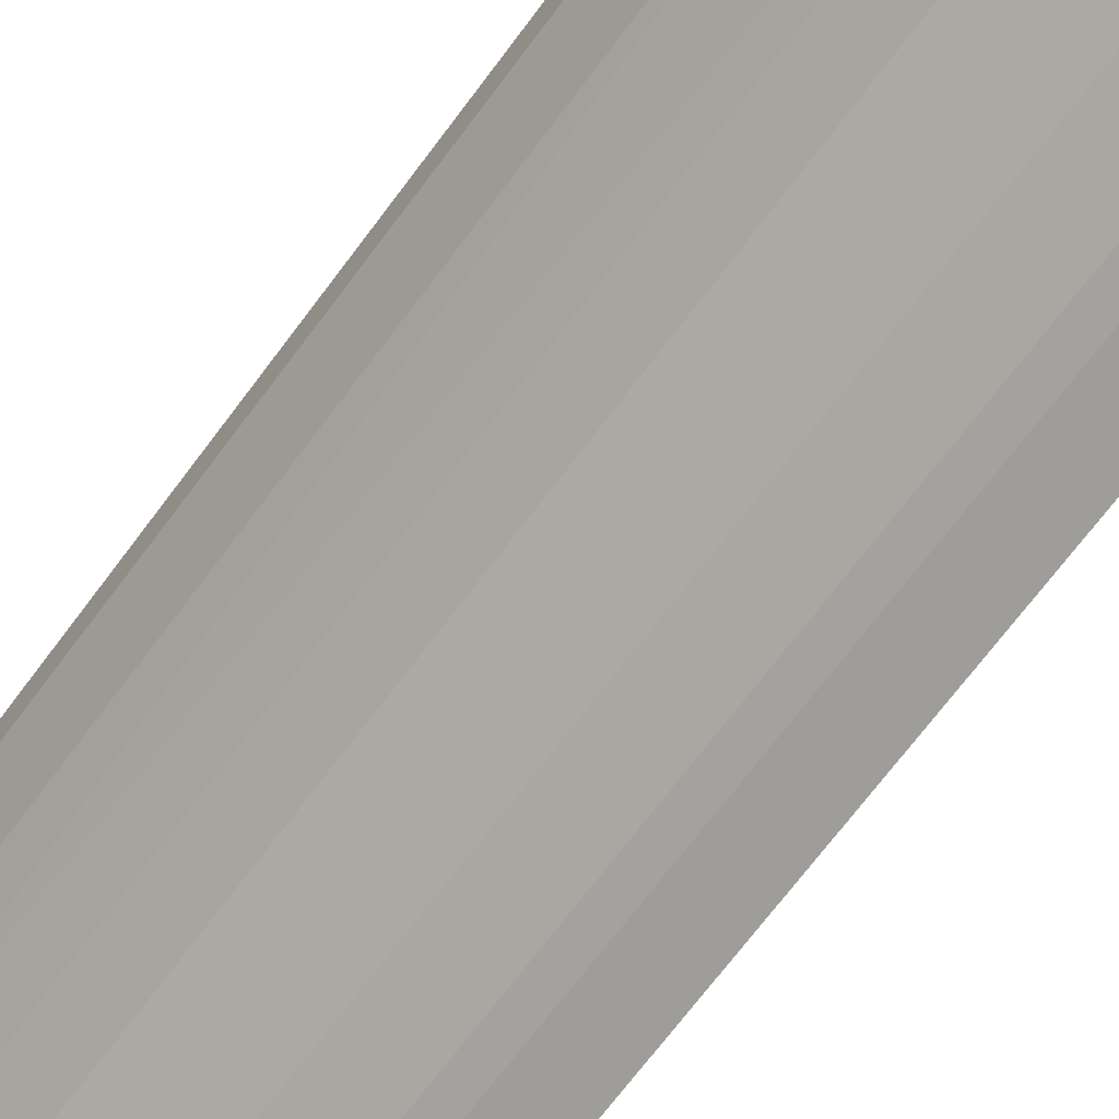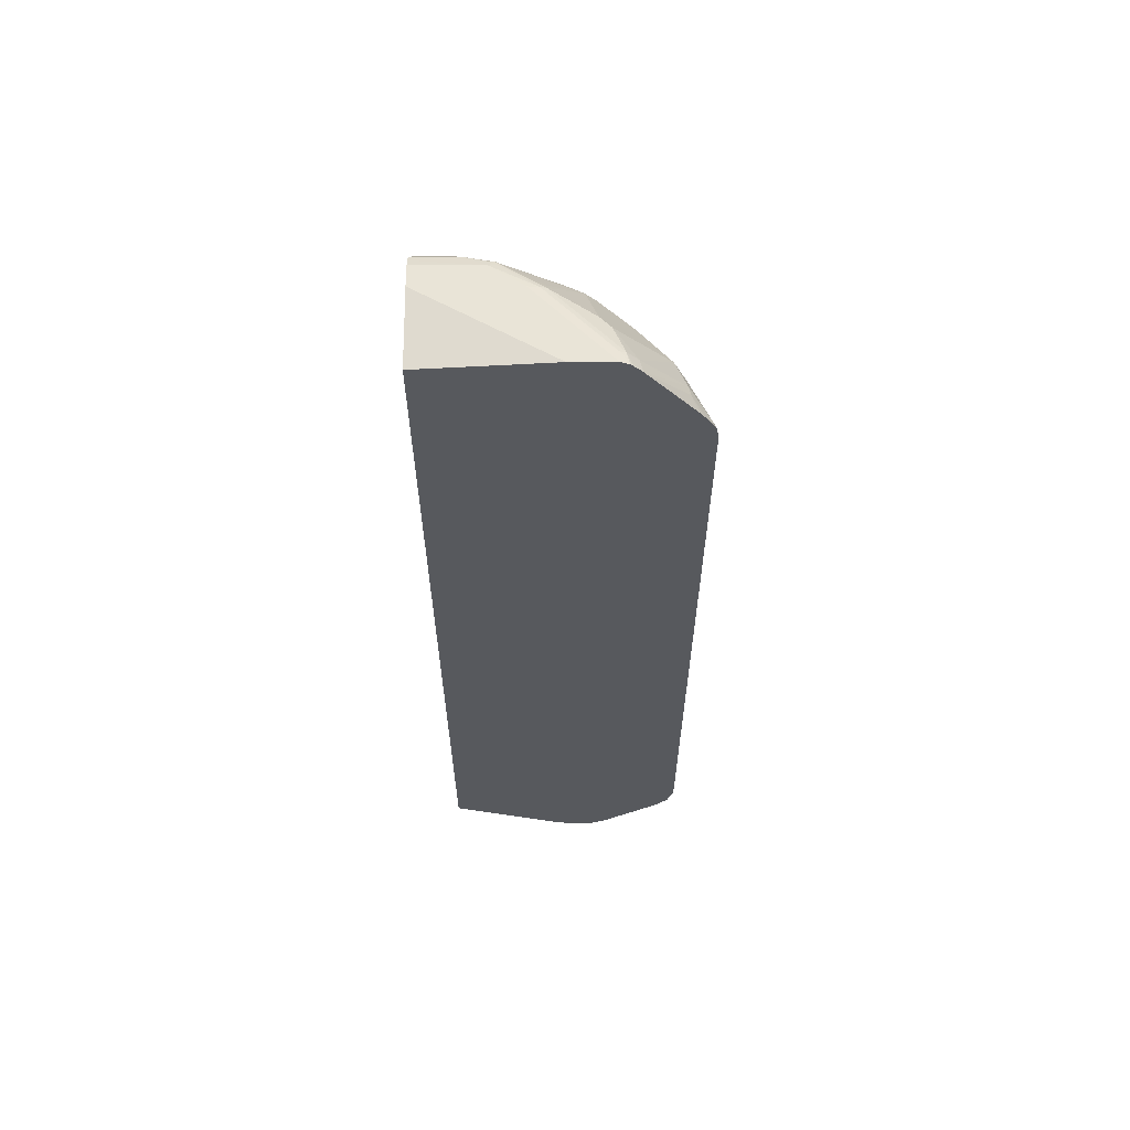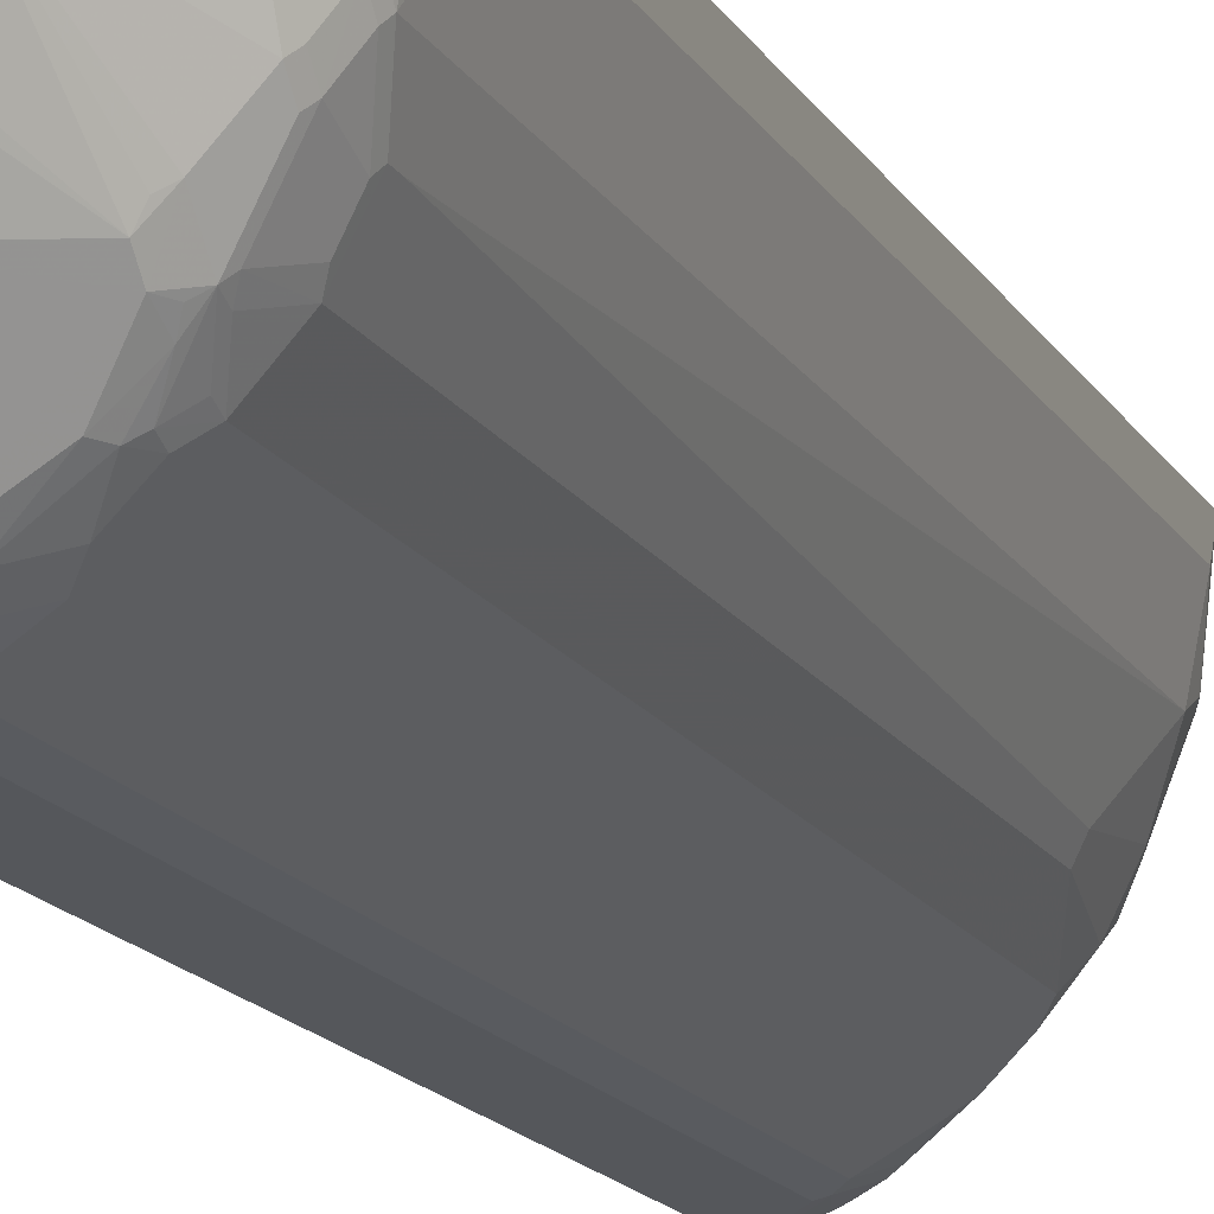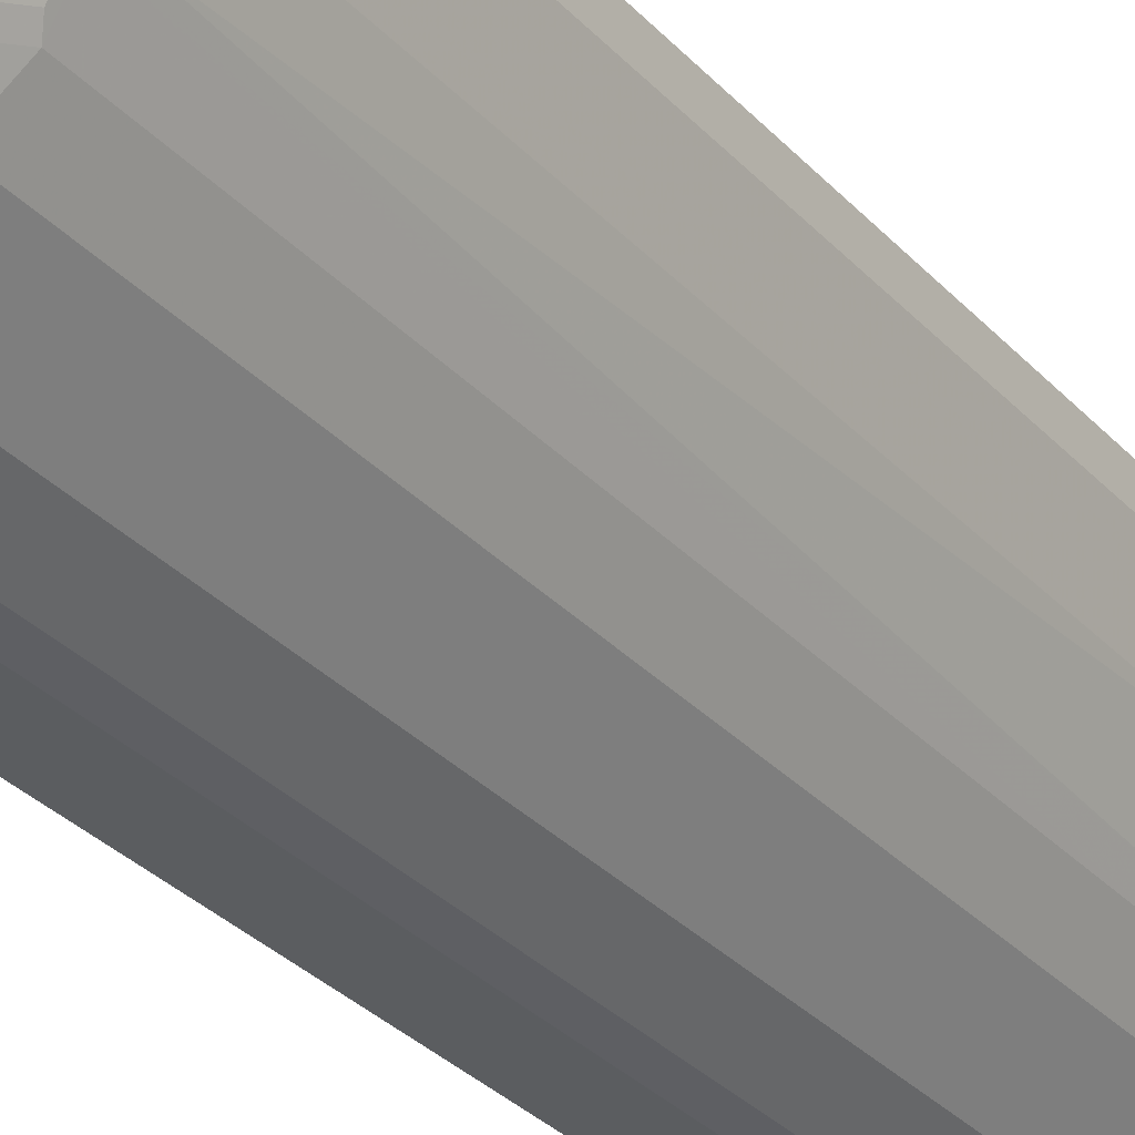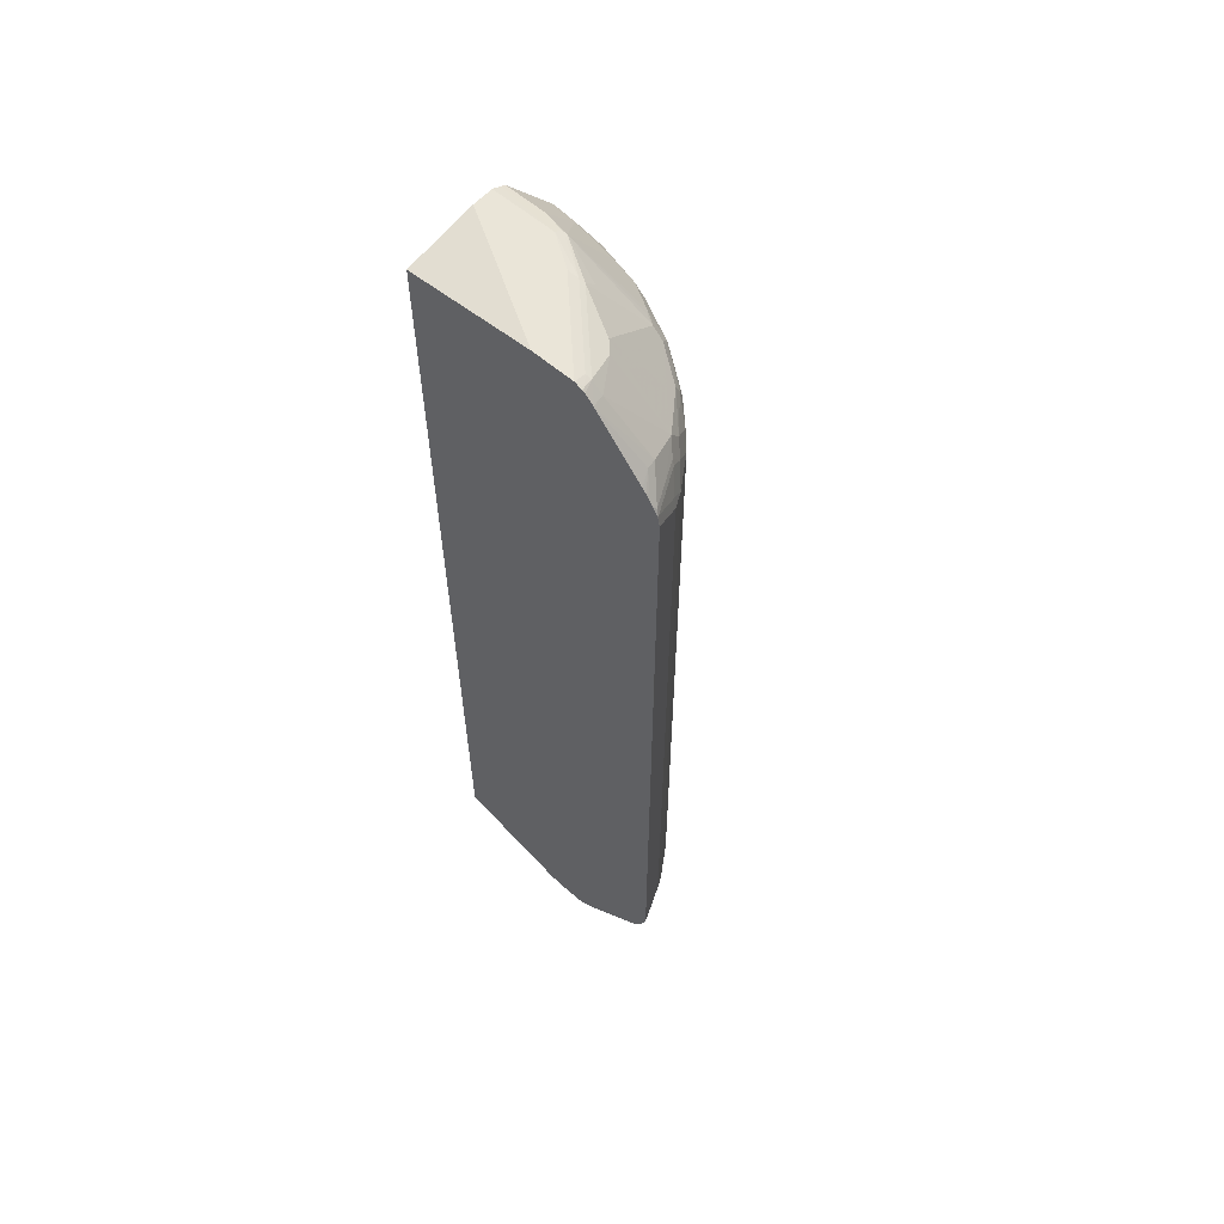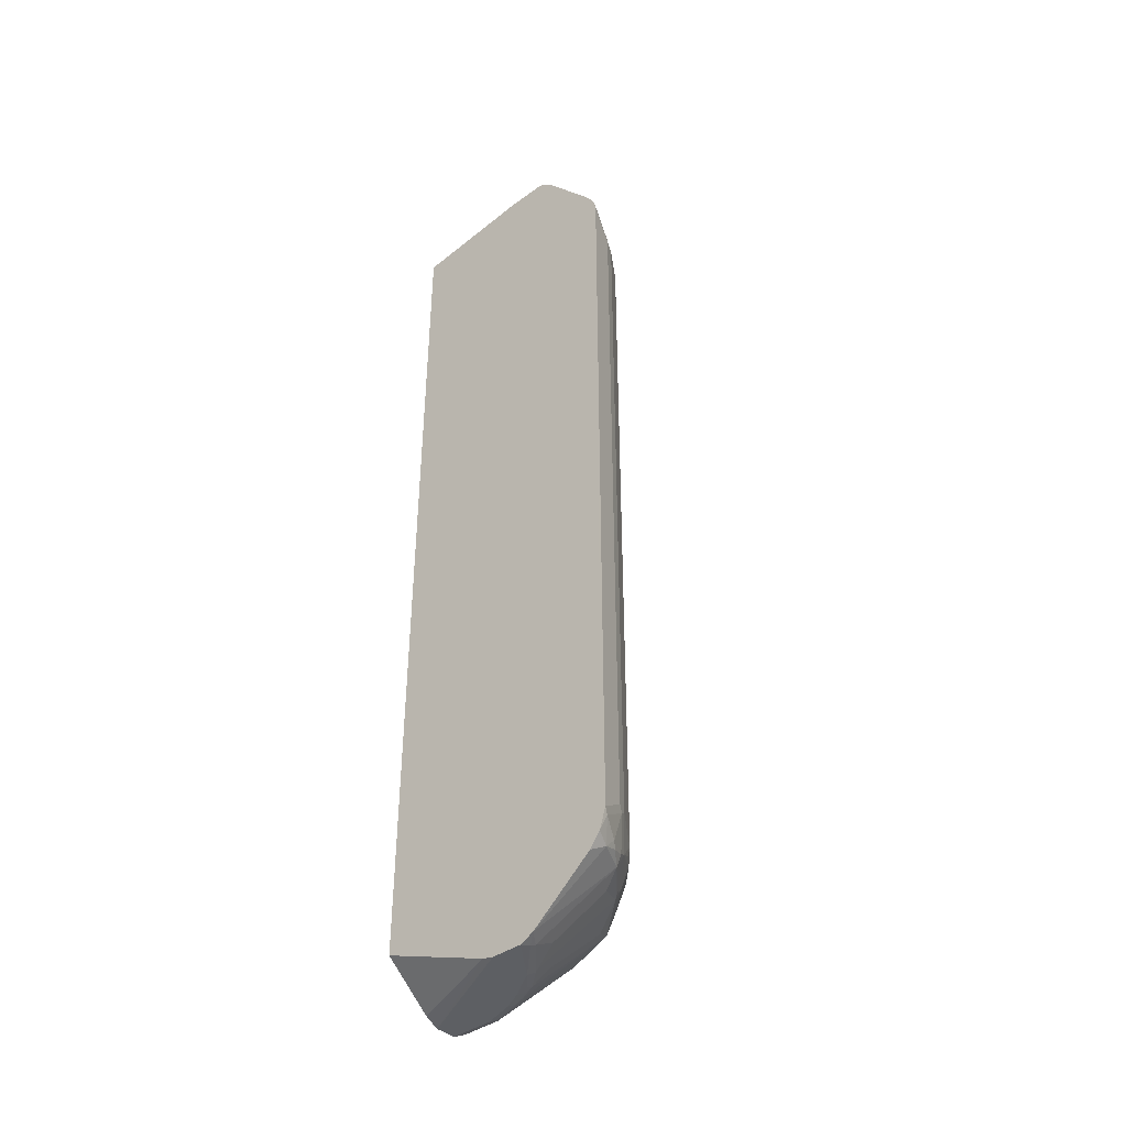
<metadata>
{"format":"obj","ext":"obj","renderer":"f3d","projection":"perspective","resolution":1024,"background":"white","views":[{"elev":-63.9,"azim":-35.5,"up":"+Z"},{"elev":60.8,"azim":90.0,"up":"+Y"},{"elev":-15.3,"azim":-159.9,"up":"+Z"},{"elev":-29.4,"azim":-147.2,"up":"+Z"},{"elev":59.2,"azim":131.6,"up":"+Y"},{"elev":-39.8,"azim":131.9,"up":"+Y"}]}
</metadata>
<code>
v -0.336 -0.909 0.003729
v -0.336 -0.909 -0.07908
v -0.2964 -0.909 0.003729
v -0.3594 -0.8973 0.003729
v -0.3162 -0.909 -0.1384
v -0.3623 -0.8957 -0.07248
v -0.3491 -0.9022 -0.08563
v -0.3294 -0.9022 -0.145
v -0.1779 -0.909 -0.237
v -0.1779 -0.904 -0.2149
v -0.2701 -0.8957 0.003729
v -0.3623 -0.8957 0.003729
v -0.2964 -0.909 -0.1779
v -0.3425 -0.8957 -0.1318
v -0.4808 -0.7969 -0.03295
v -0.4677 -0.7837 -0.145
v -0.3261 -0.899 -0.1631
v -0.3063 -0.899 -0.2026
v -0.3096 -0.9022 -0.1844
v -0.1779 -0.909 -0.2963
v -0.1779 -0.82 0.003729
v -0.4808 -0.7969 0.003729
v -0.2964 -0.904 -0.2001
v -0.2569 -0.909 -0.2371
v -0.4644 -0.7805 -0.1631
v -0.4249 -0.7805 -0.2618
v -0.4921 -0.7743 0.003729
v -0.5119 -0.7348 0.003729
v -0.4874 -0.7837 -0.04614
v -0.4808 -0.7771 -0.112
v -0.4874 -0.764 -0.1252
v -0.3853 -0.8003 -0.2816
v -0.3063 -0.8793 -0.242
v -0.2701 -0.9022 -0.2437
v -0.1976 -0.904 -0.2989
v -0.1779 -0.8958 -0.3226
v -0.1779 0.8891 0.003729
v -0.4479 -0.764 -0.224
v -0.4298 -0.7706 -0.2593
v -0.4216 -0.7508 -0.2832
v -0.3853 -0.7608 -0.3211
v -0.3425 -0.7706 -0.3623
v -0.336 -0.7853 -0.3582
v -0.5138 -0.731 0.003729
v -0.5138 -0.731 -1.428e-05
v -0.494 -0.7706 -0.03955
v -0.494 -0.7508 -0.1186
v -0.4693 -0.7508 -0.1803
v -0.2668 -0.899 -0.2519
v -0.2075 -0.899 -0.3013
v -0.1779 -0.7969 -0.4412
v -0.2668 -0.7805 -0.4199
v -0.2075 -0.7805 -0.4495
v -0.1779 0.909 -0.237
v -0.3162 0.909 0.003729
v -0.4545 -0.7508 -0.2174
v -0.4479 -0.7508 -0.2306
v -0.382 -0.731 -0.3425
v -0.4413 -0.6125 -0.2635
v -0.4018 -0.7113 -0.3227
v -0.3623 -0.731 -0.3623
v -0.3425 -0.731 -0.382
v -0.2832 -0.7508 -0.4215
v -0.3261 -0.7805 -0.3705
v -0.2865 -0.8003 -0.3804
v -0.247 -0.8793 -0.3013
v -0.5138 0.7076 0.003729
v -0.5138 -0.7113 -0.03955
v -0.4891 -0.731 -0.1408
v -0.494 -0.7113 -0.1384
v -0.1779 -0.7706 -0.4619
v -0.2668 -0.7608 -0.4298
v -0.2372 -0.7706 -0.4421
v -0.2273 -0.7608 -0.4495
v -0.1877 -0.741 -0.4693
v -0.1779 0.909 -0.3161
v -0.3557 0.909 0.003729
v -0.4742 -0.731 -0.1779
v -0.4545 -0.6125 -0.2371
v -0.4677 0.6323 -0.2108
v -0.4611 0.6323 -0.224
v -0.4413 0.652 -0.2635
v -0.4018 0.6718 -0.3227
v -0.3228 -0.7113 -0.4018
v -0.3162 -0.731 -0.4026
v -0.3425 0.6915 -0.382
v -0.2635 -0.6915 -0.4413
v -0.5128 0.7118 0.003729
v -0.5138 0.7113 -1.428e-05
v -0.5138 0.6125 -0.03955
v -0.494 0.6915 -0.1384
v -0.4742 0.6323 -0.1976
v -0.1779 -0.731 -0.4742
v -0.247 -0.7015 -0.4495
v -0.2372 -0.6915 -0.4545
v -0.1779 0.9028 -0.3311
v -0.1845 0.9022 -0.3293
v -0.2001 0.904 -0.3161
v -0.1976 0.909 -0.2964
v -0.3582 0.9078 0.003729
v -0.3557 0.909 -0.1186
v -0.4677 0.652 -0.2108
v -0.4611 0.652 -0.224
v -0.4495 0.6618 -0.247
v -0.4298 0.7213 -0.2667
v -0.4216 0.7113 -0.2832
v -0.4026 0.6915 -0.3161
v -0.3829 0.7113 -0.3359
v -0.382 0.6915 -0.3425
v -0.3623 0.6915 -0.3623
v -0.3228 0.6718 -0.4018
v -0.3705 0.7213 -0.3458
v -0.303 0.731 -0.4018
v -0.2832 0.7113 -0.4215
v -0.2635 0.6718 -0.4413
v -0.5075 0.7225 0.003729
v -0.5088 0.7213 -0.009886
v -0.4891 0.7213 -0.1285
v -0.494 0.7113 -0.1186
v -0.5138 0.6915 -0.0198
v -0.5006 0.7376 -1.428e-05
v -0.4891 0.7015 -0.1482
v -0.4742 0.652 -0.1976
v -0.1779 0.7113 -0.4742
v -0.2372 0.6718 -0.4545
v -0.1779 0.899 -0.3358
v -0.2026 0.899 -0.326
v -0.2199 0.904 -0.2964
v -0.3162 0.909 -0.1779
v -0.3713 0.9012 0.003729
v -0.3187 0.904 -0.1976
v -0.3623 0.9022 -0.1318
v -0.3705 0.899 -0.1285
v -0.3689 0.9022 -0.1186
v -0.382 0.8957 -0.07908
v -0.4693 0.6618 -0.2075
v -0.4693 0.7213 -0.1878
v -0.4224 0.731 -0.2766
v -0.4018 0.731 -0.303
v -0.3606 0.741 -0.3458
v -0.2816 0.7608 -0.4051
v -0.2618 0.741 -0.4248
v -0.2594 0.731 -0.4298
v -0.2396 0.6915 -0.4495
v -0.4845 0.7668 0.003729
v -0.4693 0.7805 -0.06921
v -0.4891 0.741 -0.08895
v -0.4693 0.7608 -0.1285
v -0.4693 0.741 -0.168
v -0.4611 0.7969 -0.05929
v -0.1803 0.731 -0.4693
v -0.1779 0.731 -0.4698
v -0.1779 0.8843 -0.3507
v -0.2421 0.899 -0.2865
v -0.2026 0.8793 -0.3458
v -0.2618 0.8793 -0.3063
v -0.382 0.8957 0.003729
v -0.3211 0.899 -0.2075
v -0.4619 0.7706 -0.1384
v -0.3409 0.8793 -0.2075
v -0.4001 0.7805 -0.2667
v -0.41 0.7805 -0.247
v -0.4224 0.7706 -0.2371
v -0.4619 0.7508 -0.1779
v -0.4815 0.7718 0.003729
v -0.4619 0.731 -0.1976
v -0.41 0.741 -0.2865
v -0.4001 0.7608 -0.2865
v -0.3409 0.7608 -0.3458
v -0.2223 0.7805 -0.4248
v -0.2026 0.7608 -0.4446
v -0.2223 0.741 -0.4446
v -0.2816 0.8793 -0.2865
v -0.4817 0.7508 -0.09882
v -0.1828 0.741 -0.4644
v -0.1779 0.7332 -0.469
v -0.1779 0.7754 -0.4408
v -0.2042 0.7837 -0.4281
v -0.1779 0.7545 -0.4562
v -0.1779 0.7474 -0.4611
v -0.1845 0.764 -0.4479
v -0.1779 0.7657 -0.4484
v -0.1779 0.7706 -0.4446
f 101 133 134
f 101 134 135
f 98 128 99
f 101 132 133
f 101 131 132
f 100 101 130
f 99 128 129
f 98 154 128
f 98 127 154
f 93 95 125
f 97 126 127
f 96 126 97
f 93 125 124
f 91 122 123
f 91 118 122
f 91 119 118
f 90 120 91
f 89 121 117
f 97 127 98
f 101 135 130
f 108 112 109
f 102 123 136
f 114 143 144
f 89 116 121
f 114 142 143
f 114 141 142
f 113 141 114
f 113 140 141
f 112 140 113
f 112 139 140
f 111 114 115
f 109 112 110
f 108 139 112
f 108 138 139
f 107 138 108
f 105 138 106
f 105 166 138
f 105 137 166
f 104 137 105
f 104 136 137
f 102 136 103
f 101 129 131
f 89 91 120
f 80 102 103
f 89 118 119
f 80 123 102
f 80 92 123
f 79 92 80
f 77 101 100
f 76 98 99
f 76 97 98
f 76 96 97
f 75 95 93
f 75 94 95
f 74 94 75
f 72 94 74
f 72 74 73
f 71 75 93
f 70 92 79
f 70 123 92
f 70 91 123
f 70 79 78
f 69 70 78
f 114 144 115
f 80 103 81
f 89 119 91
f 82 103 136
f 82 104 105
f 89 117 118
f 88 116 89
f 87 125 95
f 87 115 125
f 87 95 94
f 86 114 111
f 86 113 114
f 86 112 113
f 86 110 112
f 84 115 87
f 84 111 115
f 83 110 86
f 83 109 110
f 83 108 109
f 83 107 108
f 83 138 107
f 83 106 138
f 82 106 83
f 82 105 106
f 82 136 104
f 115 144 125
f 141 169 173
f 117 121 146
f 151 172 175
f 148 164 149
f 148 159 164
f 147 159 148
f 147 174 159
f 146 174 147
f 146 159 174
f 146 150 159
f 145 165 150
f 143 151 144
f 143 172 151
f 142 172 143
f 141 155 170
f 141 156 155
f 141 173 156
f 68 91 70
f 141 172 142
f 141 171 172
f 141 170 171
f 151 175 176
f 140 169 141
f 151 176 152
f 153 178 170
f 178 182 181
f 178 183 182
f 177 183 178
f 175 182 179
f 175 181 182
f 175 180 176
f 175 179 180
f 171 175 172
f 171 181 175
f 171 178 181
f 170 178 171
f 168 173 169
f 161 173 168
f 161 163 162
f 161 168 163
f 158 161 160
f 158 173 161
f 154 173 158
f 153 170 155
f 153 177 178
f 116 145 121
f 140 168 169
f 139 167 168
f 128 154 131
f 127 173 154
f 127 156 173
f 127 155 156
f 127 153 155
f 126 153 127
f 125 144 151
f 124 151 152
f 124 125 151
f 122 137 136
f 122 136 123
f 121 150 146
f 121 145 150
f 118 137 122
f 118 149 137
f 118 148 149
f 118 147 148
f 117 147 118
f 117 146 147
f 128 131 129
f 139 168 140
f 130 135 157
f 131 158 133
f 138 168 167
f 138 163 168
f 138 164 163
f 138 166 164
f 138 167 139
f 137 164 166
f 137 149 164
f 135 165 157
f 135 150 165
f 133 164 159
f 133 163 164
f 133 162 163
f 133 161 162
f 133 160 161
f 133 158 160
f 133 135 134
f 133 150 135
f 133 159 150
f 131 133 132
f 131 154 158
f 68 90 91
f 63 87 94
f 63 94 72
f 9 21 10
f 9 37 21
f 9 54 37
f 9 76 54
f 9 96 76
f 9 126 96
f 9 153 126
f 9 177 153
f 10 21 11
f 9 183 177
f 9 179 182
f 9 180 179
f 9 176 180
f 9 152 176
f 9 124 152
f 9 93 124
f 9 71 93
f 9 51 71
f 9 182 183
f 13 19 23
f 13 23 24
f 14 16 25
f 24 34 35
f 23 34 24
f 20 35 36
f 20 24 35
f 18 26 32
f 18 23 19
f 18 34 23
f 18 33 34
f 18 32 33
f 17 26 18
f 16 31 25
f 16 30 31
f 15 30 16
f 15 29 30
f 15 28 29
f 15 27 28
f 15 22 27
f 14 26 17
f 14 25 26
f 9 36 51
f 9 20 36
f 8 14 17
f 8 19 13
f 1 88 67
f 1 116 88
f 1 145 116
f 1 165 145
f 1 157 165
f 1 130 157
f 1 100 130
f 1 77 100
f 1 55 77
f 1 37 55
f 1 21 37
f 1 11 21
f 1 3 11
f 1 9 3
f 1 20 9
f 1 24 20
f 1 13 24
f 1 5 13
f 1 2 5
f 1 67 44
f 25 31 38
f 1 44 28
f 1 27 22
f 8 18 19
f 67 88 89
f 6 16 14
f 6 15 16
f 6 22 15
f 6 12 22
f 6 8 7
f 6 14 8
f 5 8 13
f 4 12 6
f 3 10 11
f 3 9 10
f 2 8 5
f 2 7 8
f 2 6 7
f 2 4 6
f 1 4 2
f 1 12 4
f 1 22 12
f 1 28 27
f 25 38 26
f 8 17 18
f 26 39 40
f 54 76 99
f 53 75 71
f 53 74 75
f 53 73 74
f 52 73 53
f 52 72 73
f 52 63 72
f 51 53 71
f 54 99 129
f 50 65 52
f 49 66 50
f 48 78 56
f 48 69 78
f 47 70 69
f 47 68 70
f 47 69 48
f 45 68 47
f 45 47 46
f 50 66 65
f 54 129 101
f 54 101 77
f 56 78 79
f 26 38 39
f 63 84 87
f 63 85 84
f 62 111 84
f 62 86 111
f 62 85 63
f 62 84 85
f 60 86 62
f 60 83 86
f 60 62 61
f 59 83 60
f 59 82 83
f 59 103 82
f 59 81 103
f 59 80 81
f 59 79 80
f 58 60 61
f 57 79 59
f 56 79 57
f 44 68 45
f 44 90 68
f 54 77 55
f 44 89 120
f 36 50 52
f 35 50 36
f 34 43 49
f 34 50 35
f 34 49 50
f 33 43 34
f 32 43 33
f 31 48 38
f 29 31 30
f 29 47 31
f 29 46 47
f 28 46 29
f 28 45 46
f 28 44 45
f 26 43 32
f 26 42 43
f 26 41 42
f 44 120 90
f 26 40 41
f 36 52 53
f 36 53 51
f 31 47 48
f 42 52 64
f 43 52 65
f 37 54 55
f 43 64 52
f 43 66 49
f 43 65 66
f 42 64 43
f 42 63 52
f 42 62 63
f 42 58 61
f 42 61 62
f 41 58 42
f 40 60 58
f 40 59 60
f 40 57 59
f 40 58 41
f 39 57 40
f 39 56 57
f 38 56 39
f 38 48 56
f 44 67 89

</code>
